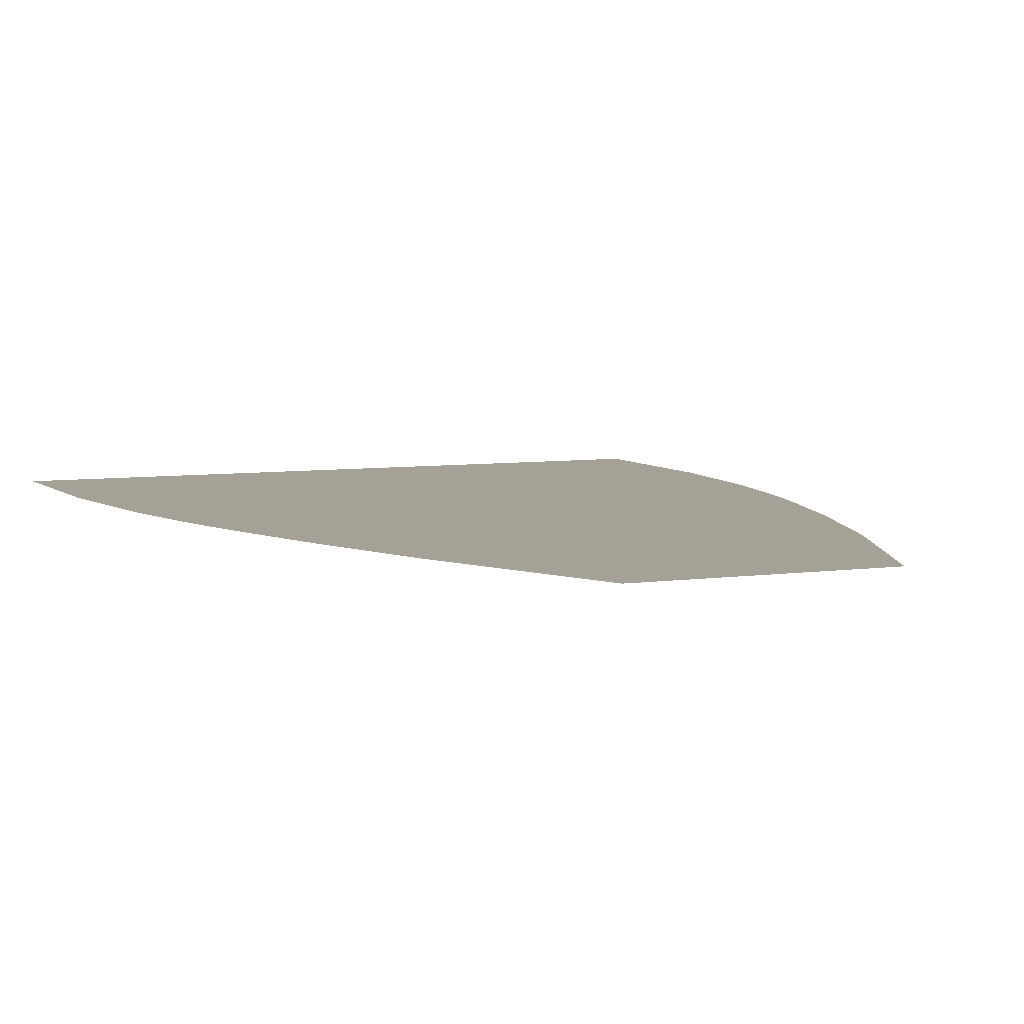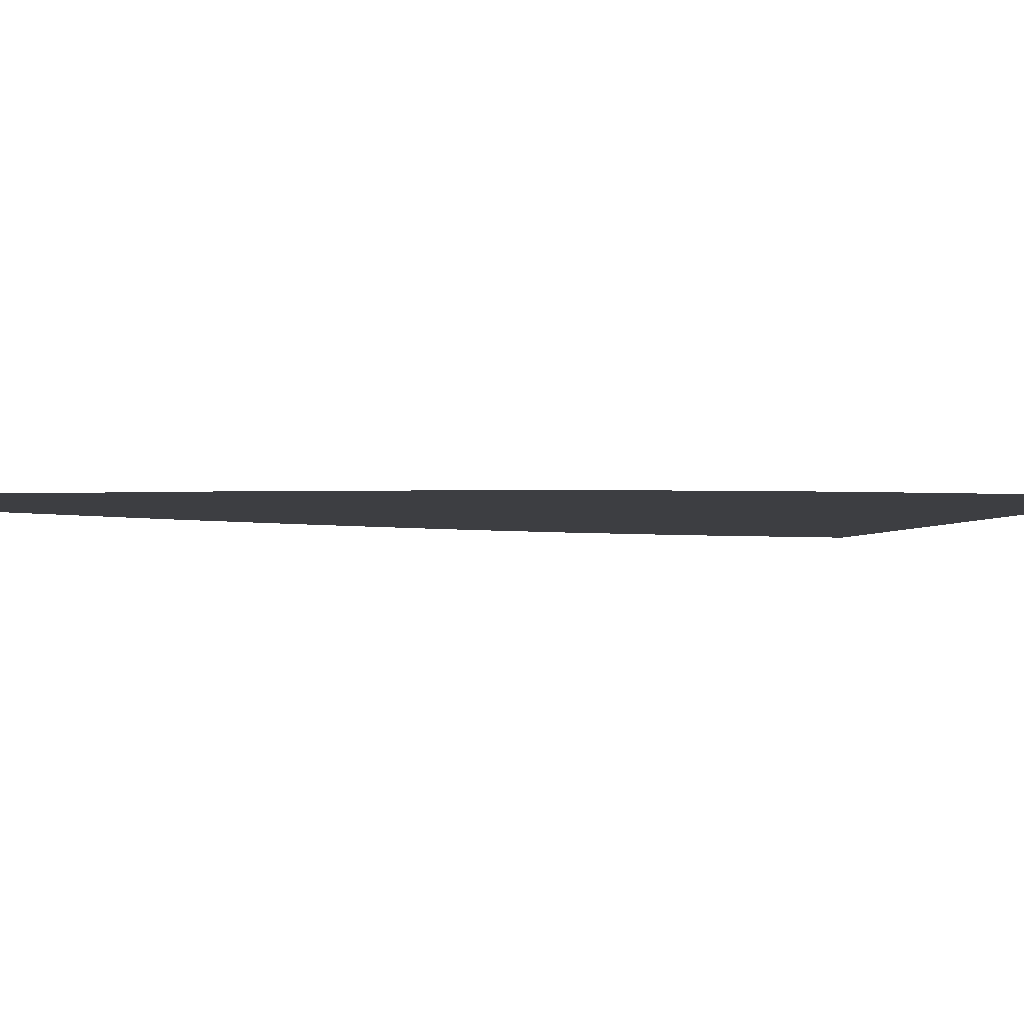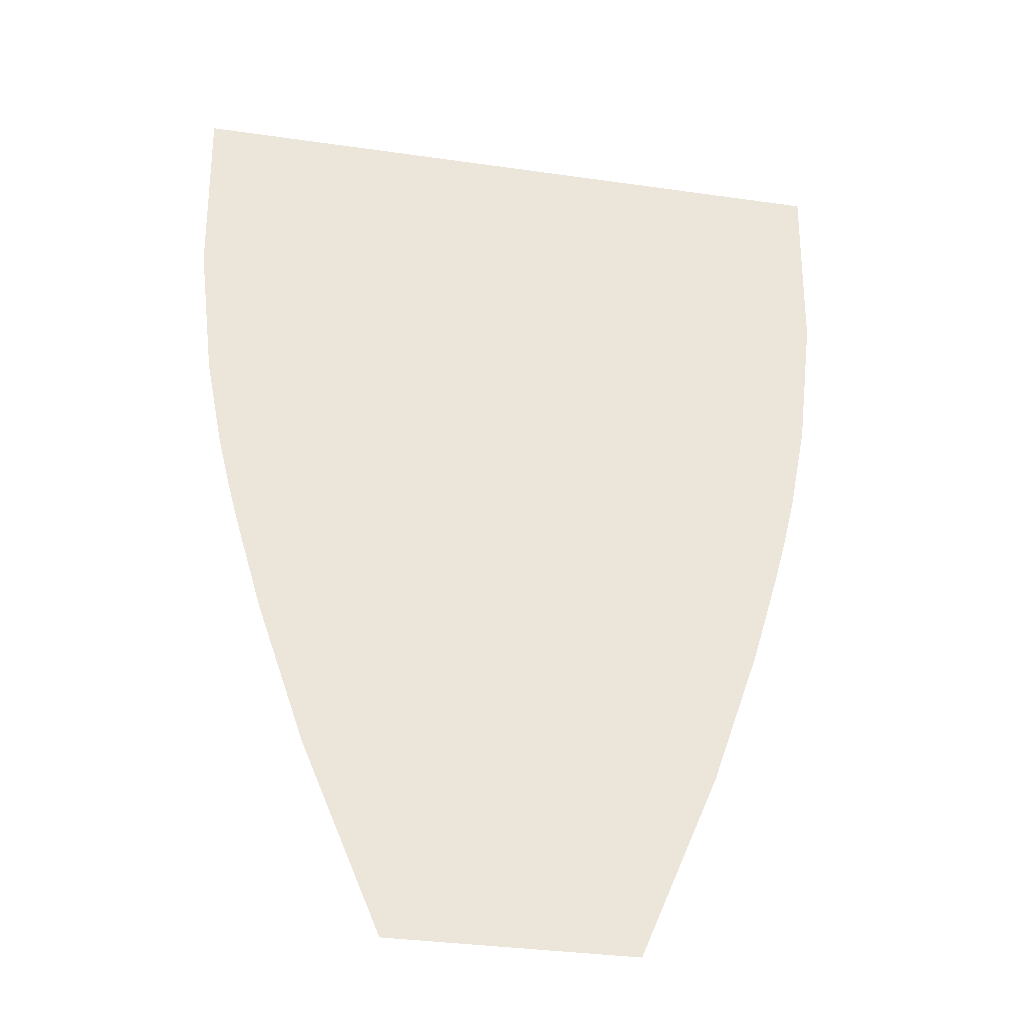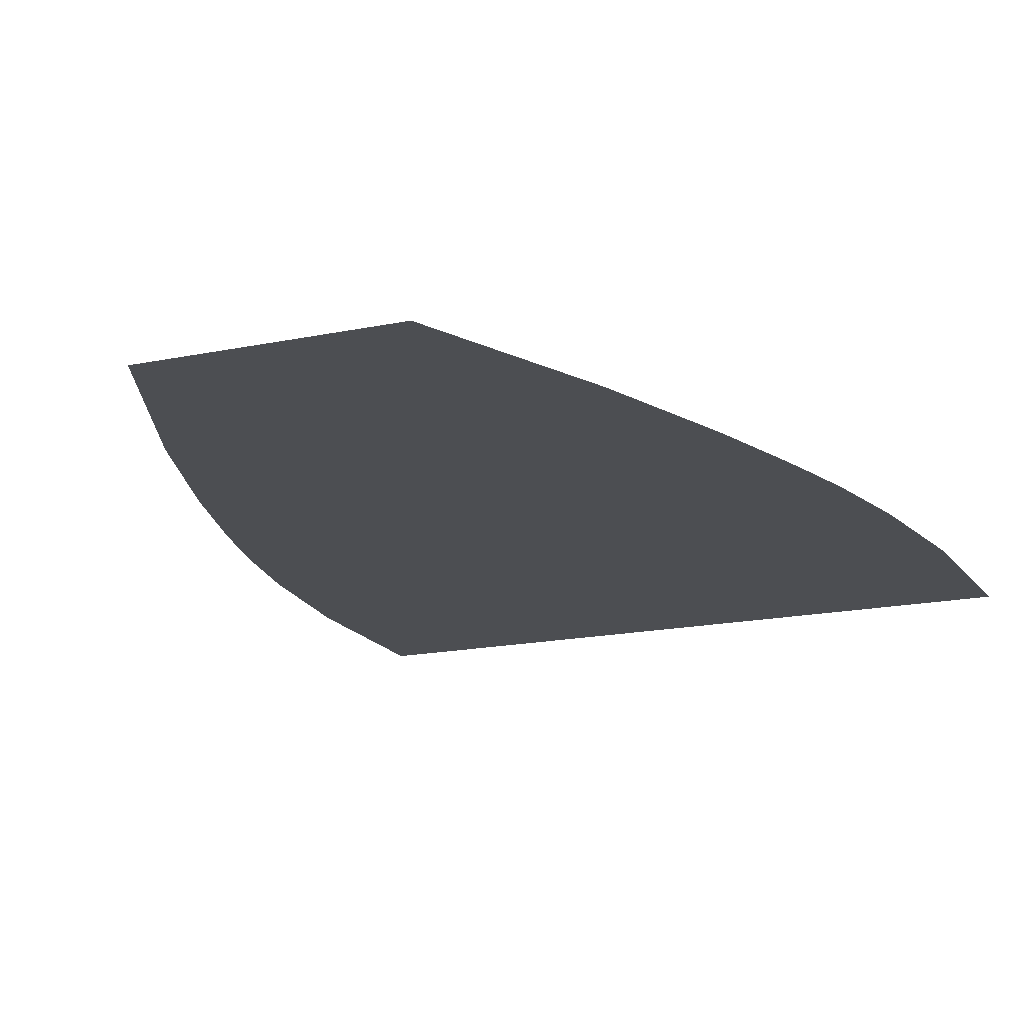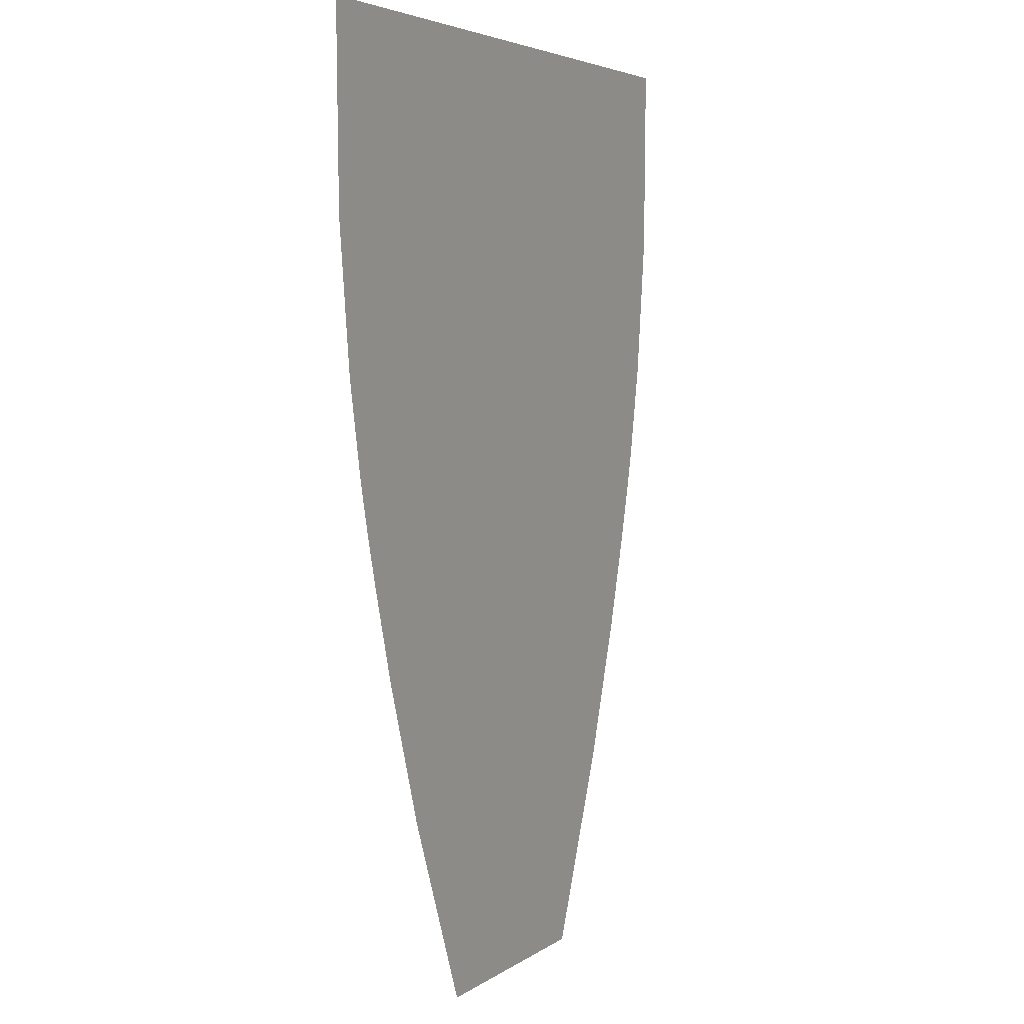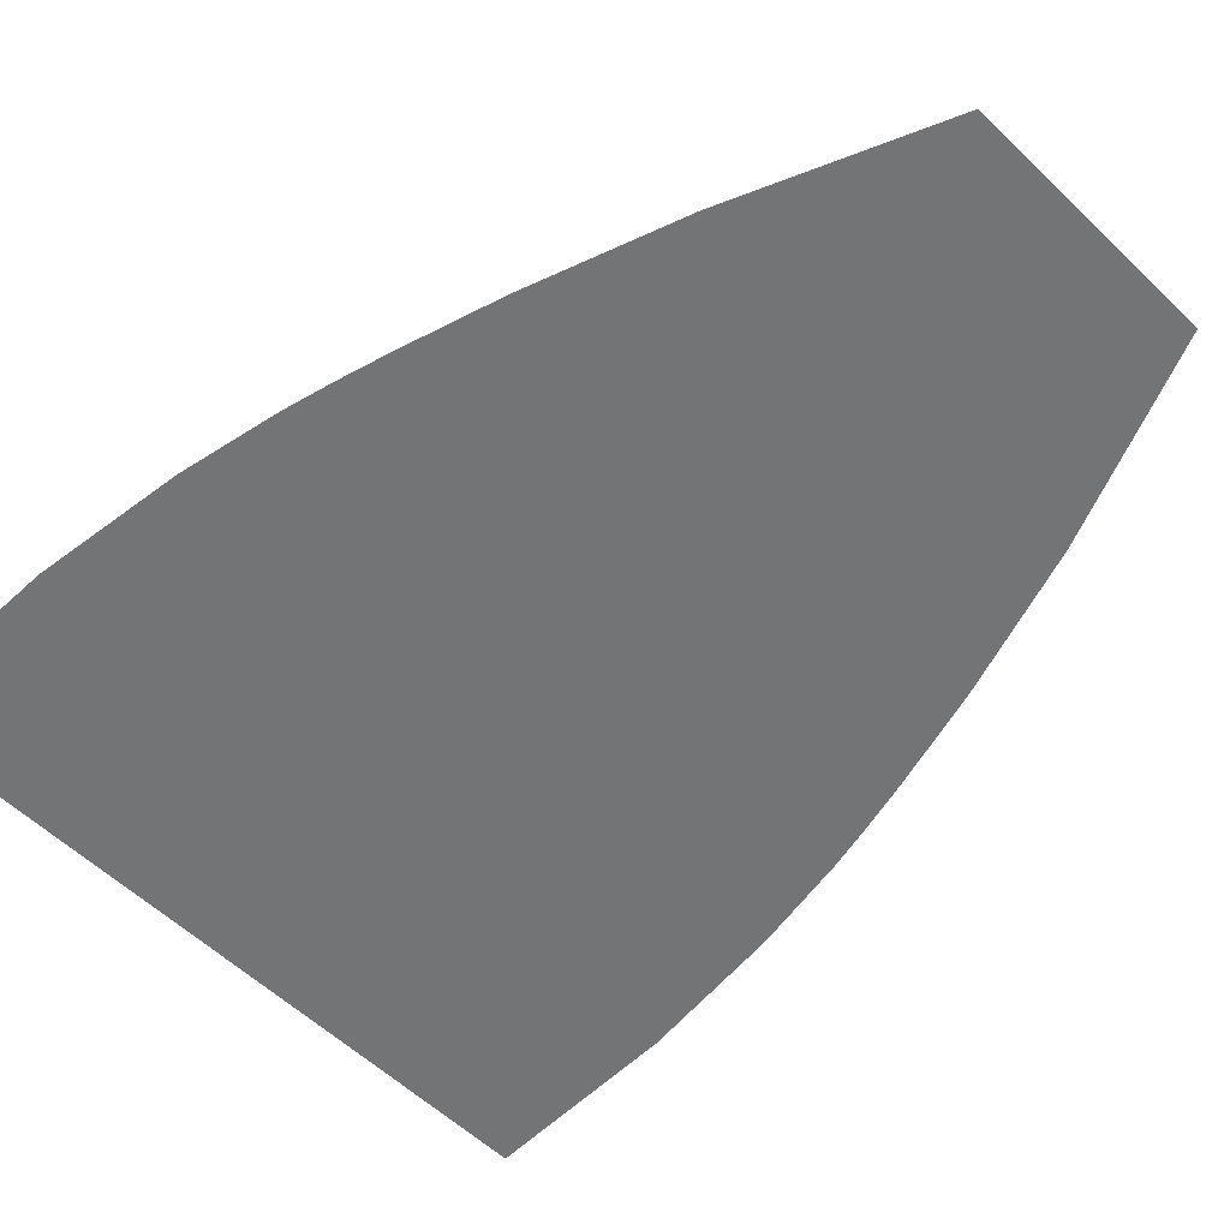
<metadata>
{"format":"obj","ext":"obj","renderer":"f3d","projection":"perspective","resolution":1024,"background":"white","views":[{"elev":6.2,"azim":-23.7,"up":"+Z"},{"elev":-3.6,"azim":74.5,"up":"+Z"},{"elev":-34.0,"azim":-11.0,"up":"+Y"},{"elev":-16.9,"azim":23.0,"up":"+Z"},{"elev":4.4,"azim":116.8,"up":"+Y"},{"elev":-56.2,"azim":-45.1,"up":"+Z"}]}
</metadata>
<code>
g bearLeg_mesh
v 0.34 0.2 0
v -0.34 0.2 0
v 0.337 0.01 0
v -0.337 0.01 0
v 0.3204 -0.1325 0
v -0.3204 -0.1325 0
v 0.302 -0.2275 0
v -0.302 -0.2275 0
v 0.2905 -0.275 0
v -0.2905 -0.275 0
v 0.2905 -0.275 0
v -0.2905 -0.275 0
v 0.2777 -0.3225 0
v -0.2777 -0.3225 0
v 0.2498 -0.4175 0
v -0.2498 -0.4175 0
v 0.2008 -0.56 0
v -0.2008 -0.56 0
v 0.121 -0.75 0
v -0.121 -0.75 0
g bearLeg_mesh_0
f 3 2 1
f 4 2 3
f 5 4 3
f 6 4 5
f 7 6 5
f 8 6 7
f 9 8 7
f 10 8 9
f 11 10 9
f 12 10 11
f 13 12 11
f 14 12 13
f 15 14 13
f 16 14 15
f 17 16 15
f 18 16 17
f 19 18 17
f 20 18 19

</code>
